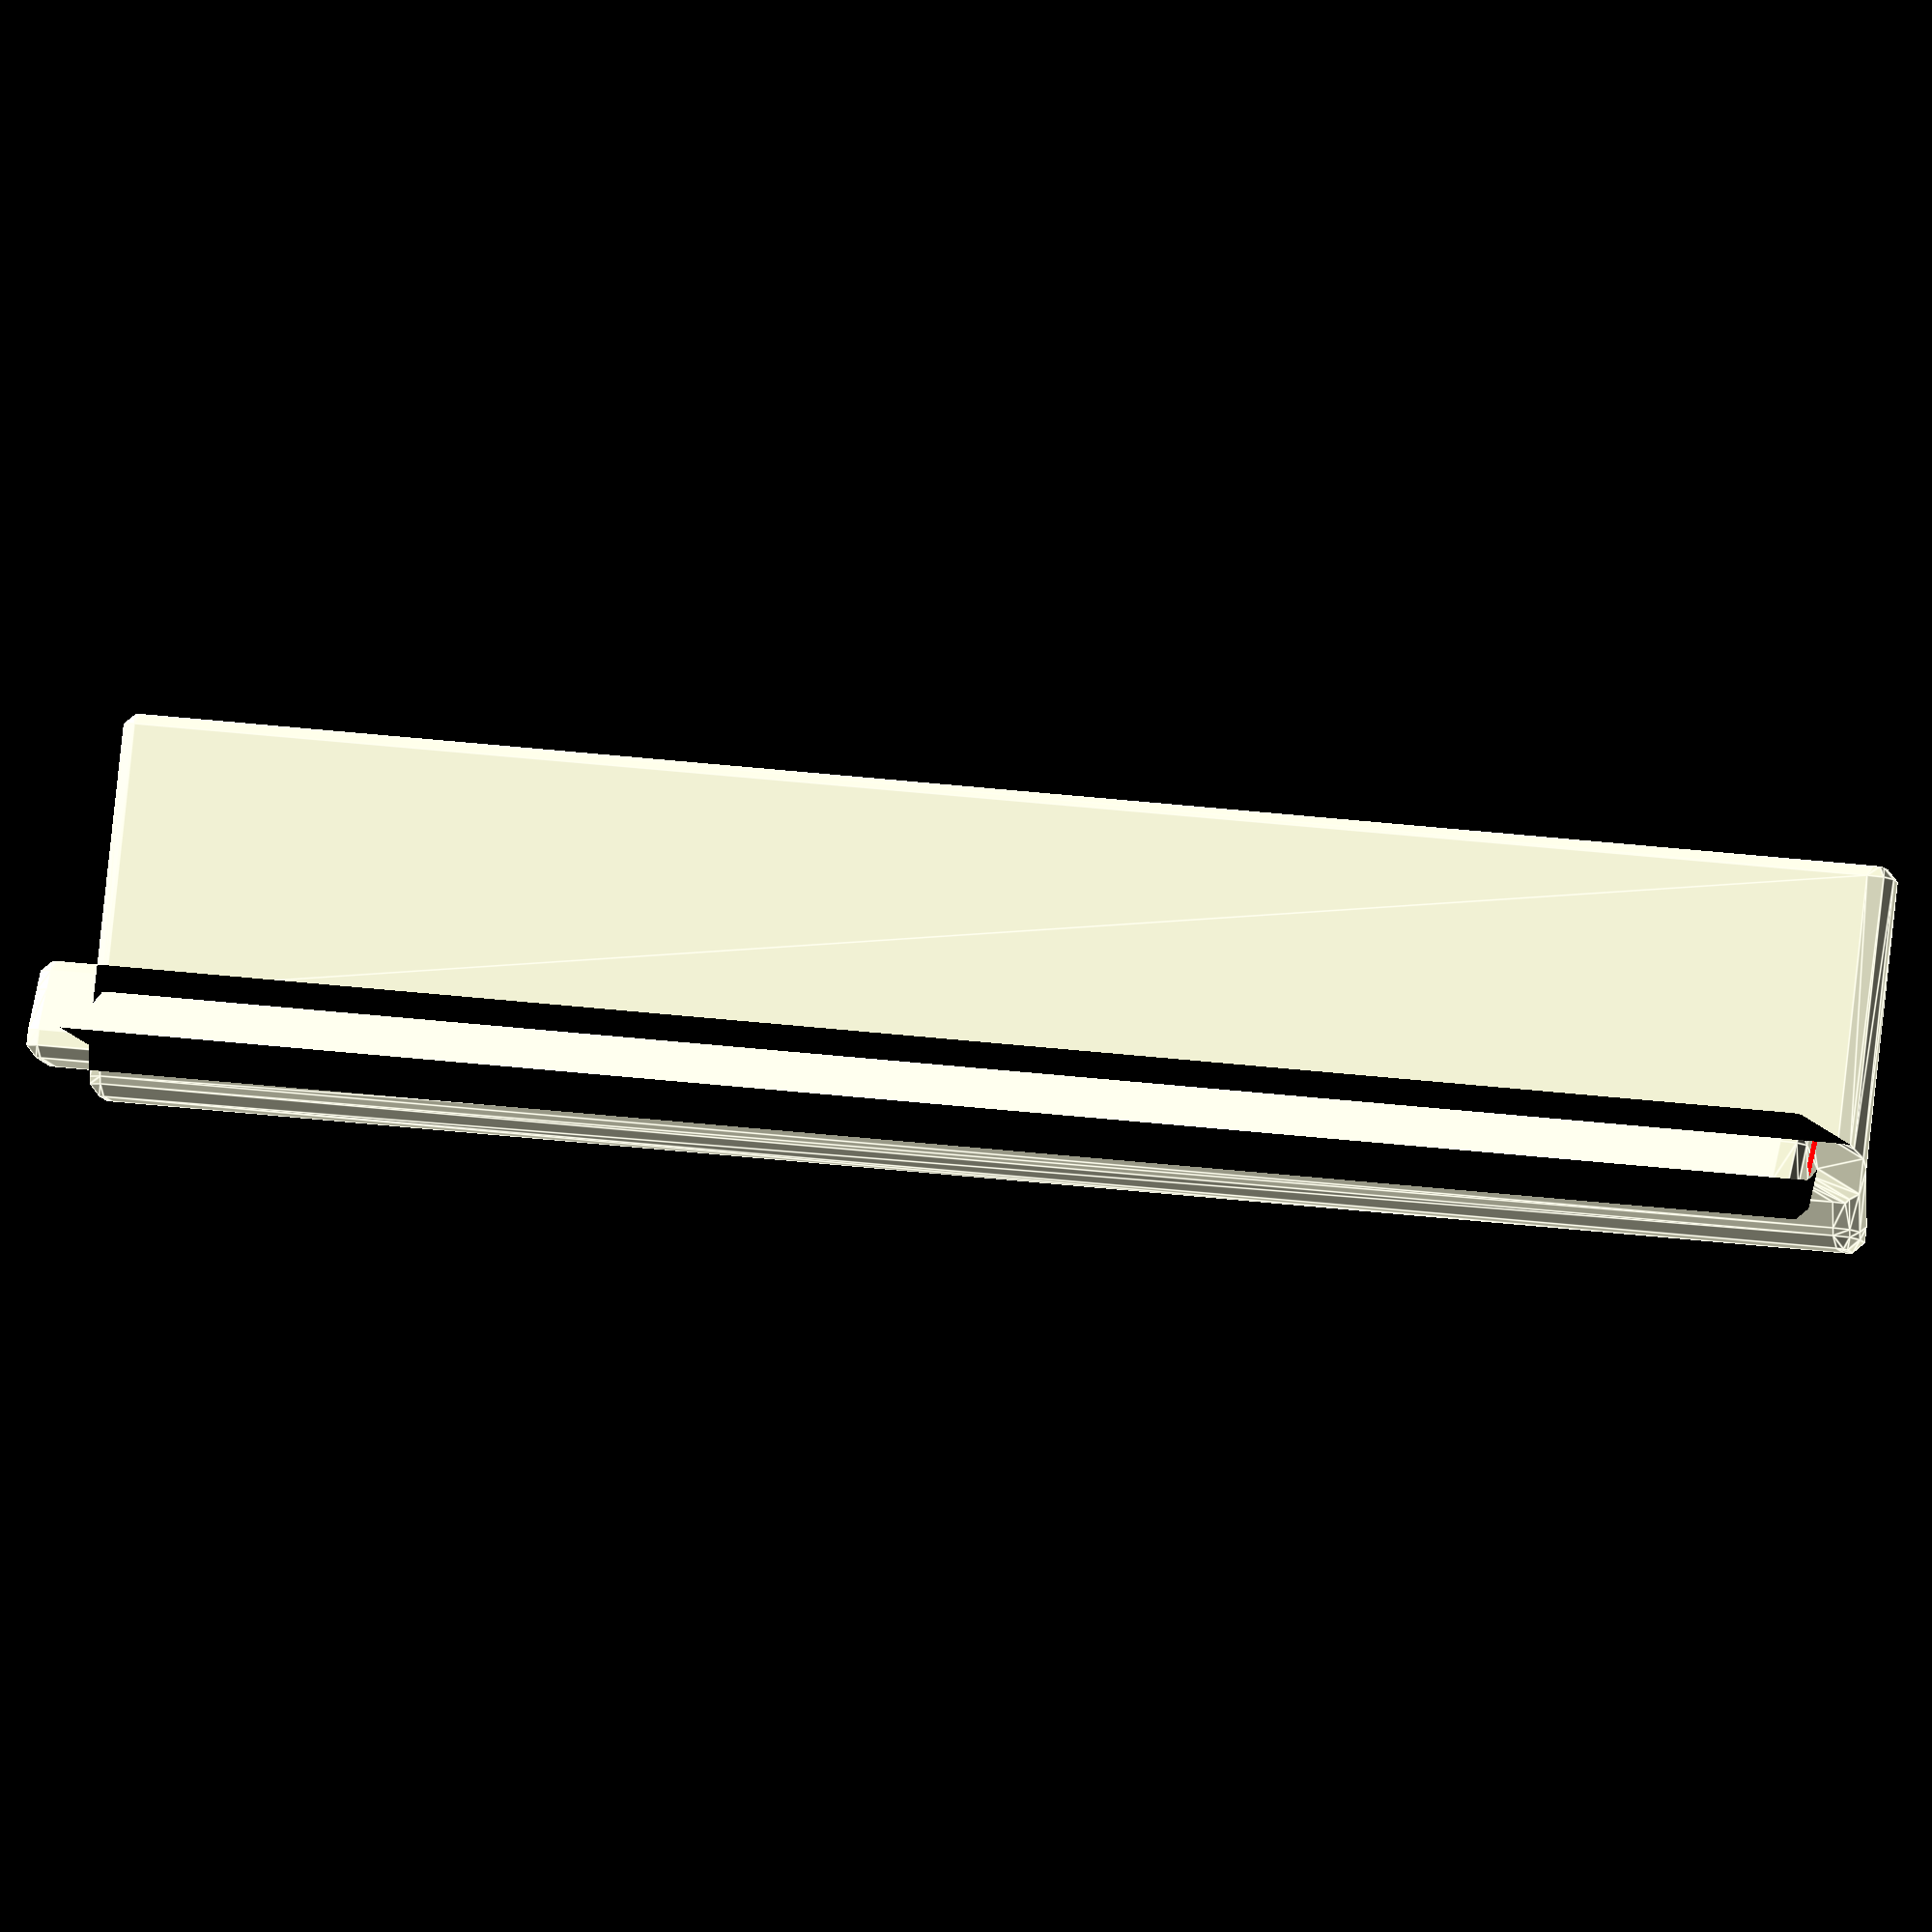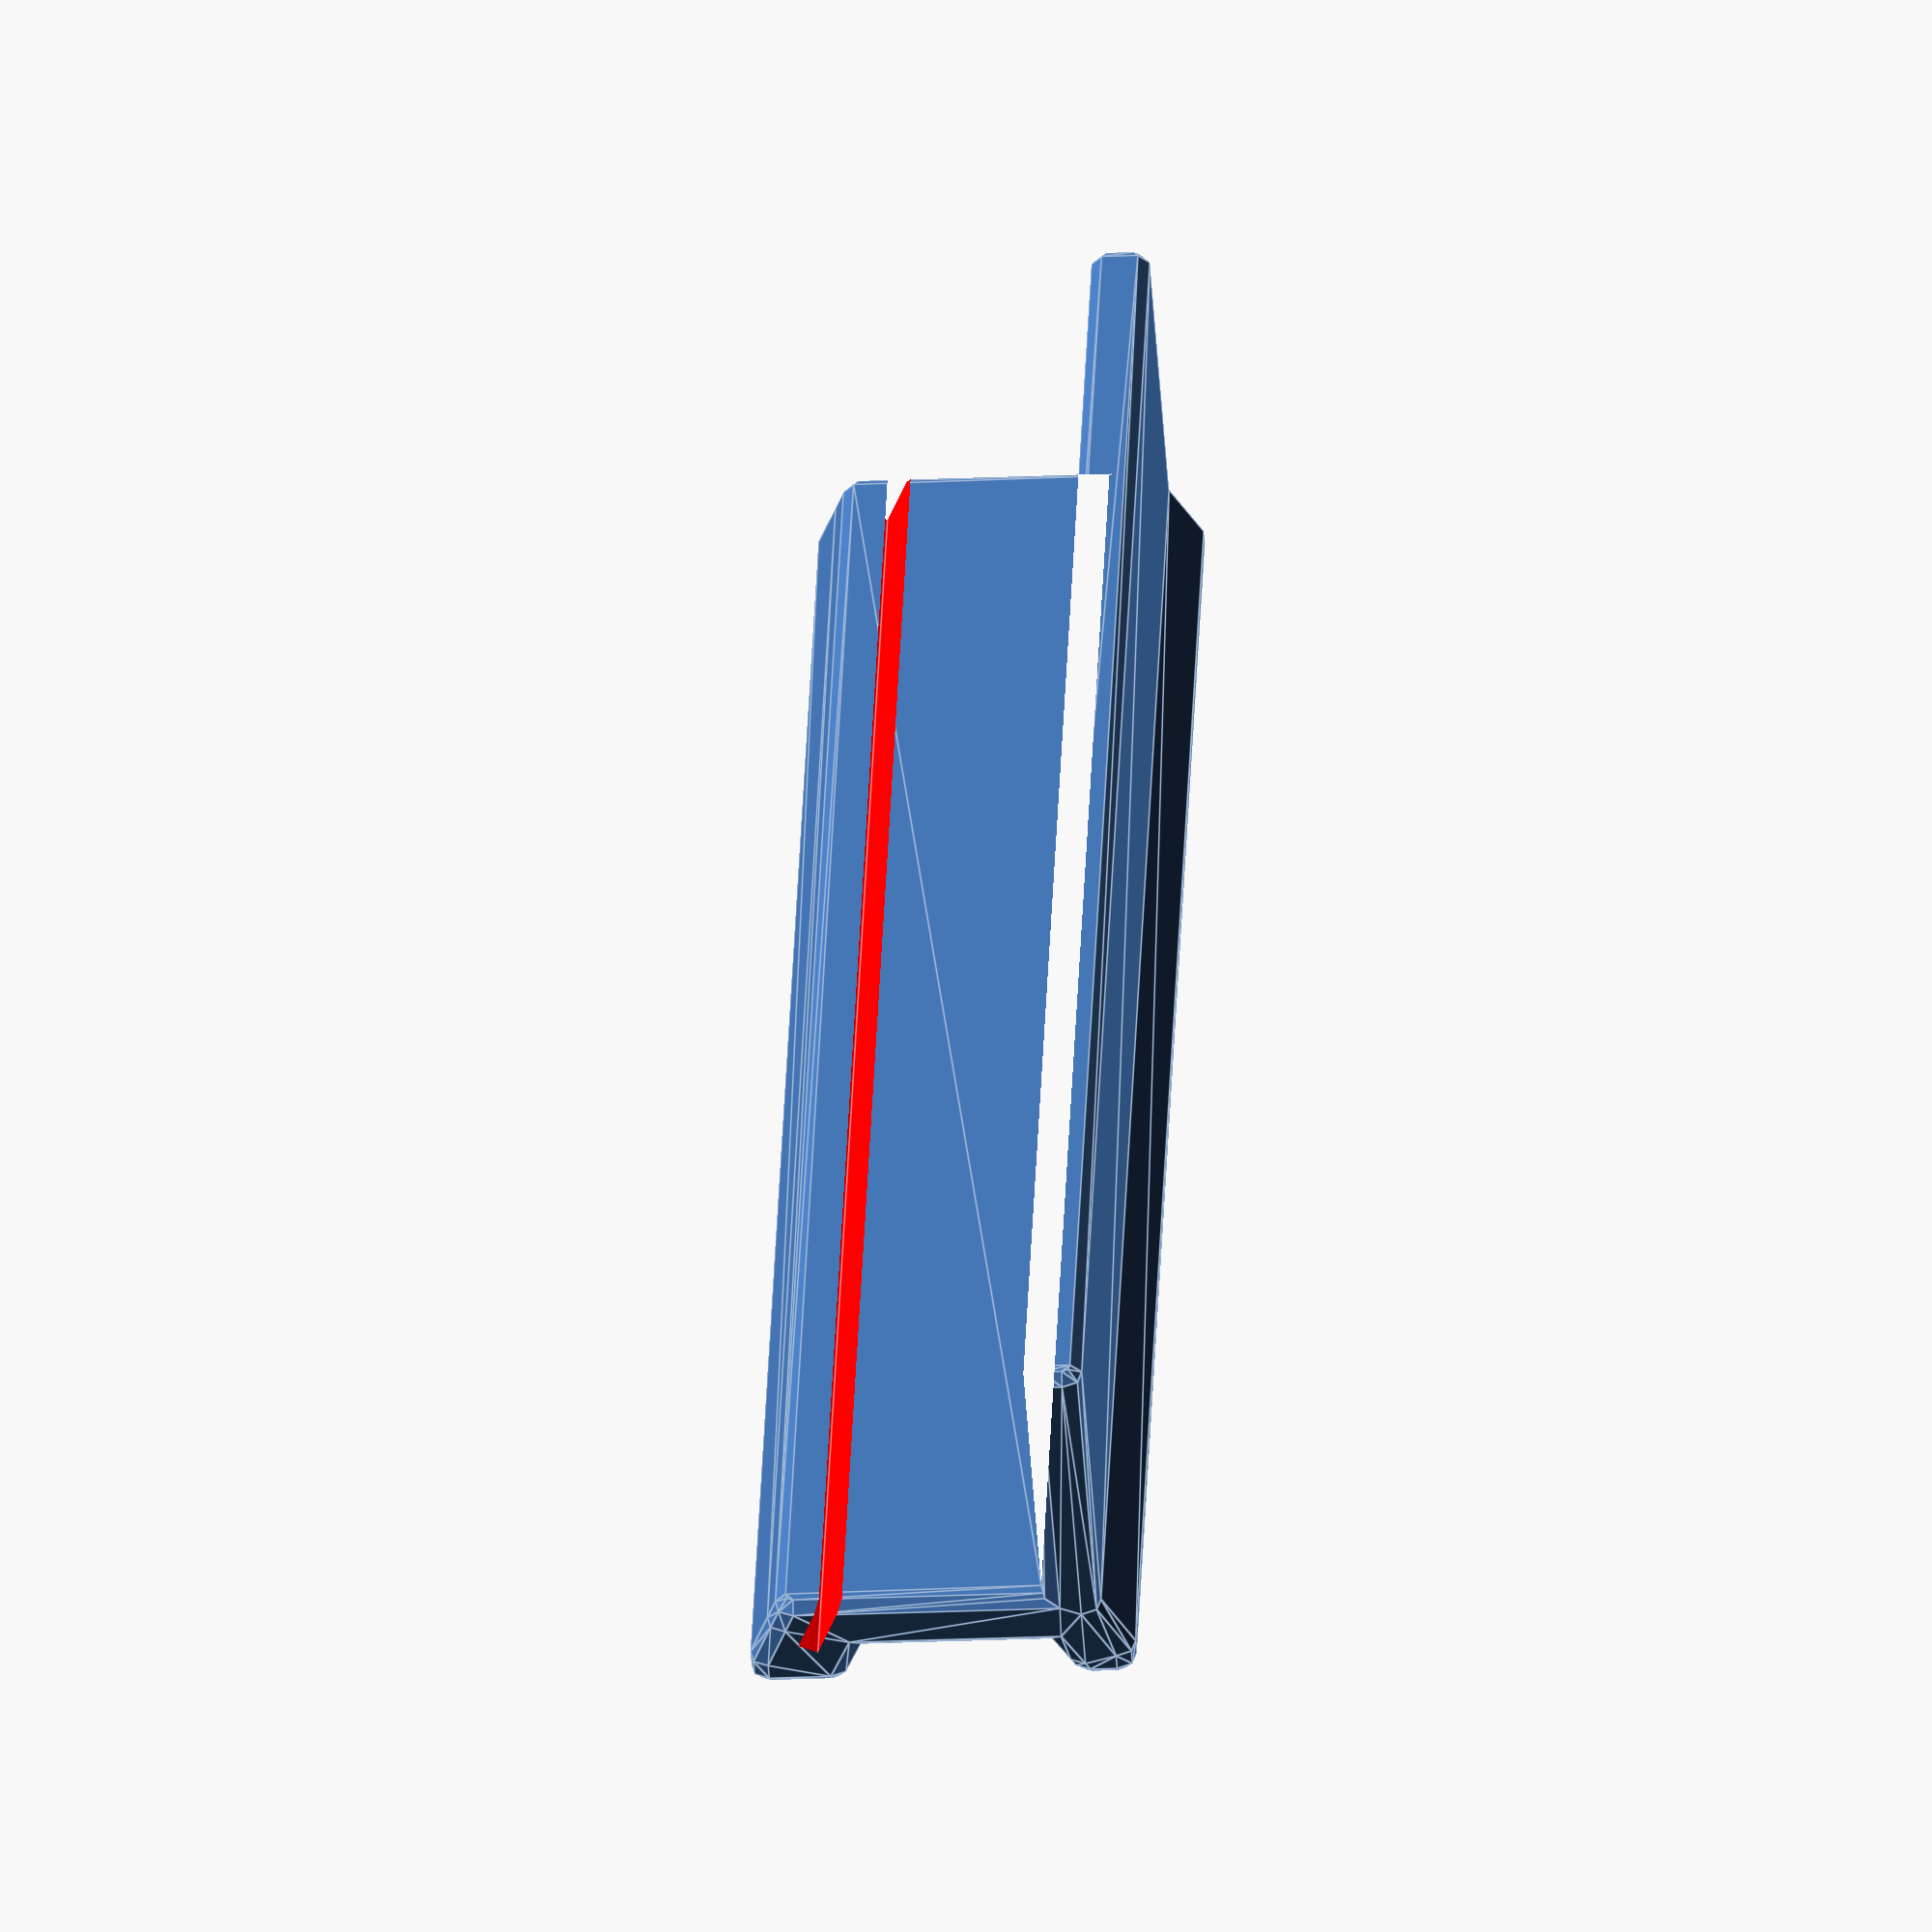
<openscad>
module Base(length)
{
    difference()
    {
        // Base
        cube([length, 45, 6], center = true);

        // Trim off the front
        translate([0, -27, 0])
        rotate([-25, 0, 0])
        cube([length * 1.5, 20, 30], center = true);

        // Trim off the back
        translate([0, 31, -9])
        rotate([30, 0, 0])
        cube([length * 1.5, 20, 40], center = true);
    }
}

module MainShape(length)
{
    // Upright
    translate([0, 12, 16])
    cube([length, 2, 28], center = true);

    difference()
    {
        Base(length);

        translate([0, 1.5, -1])
        scale([1.2, 0.75, 0.7])
        Base(length);
    }
}

module BlockyCardHolder(length = 170, cardThickness = 2, roundingFactor = 2)
{
    difference()
    {
        minkowski()
        {
            MainShape(length);
            sphere(roundingFactor);
        }

        // Card slot
        color("red")
        rotate([-25, 0, 0])
        translate([0, -12, 4])
        cube([length * 1.5, cardThickness, 20], center = true);
    }
}

BlockyCardHolder();

</openscad>
<views>
elev=275.8 azim=191.4 roll=186.2 proj=o view=edges
elev=231.5 azim=272.2 roll=176.2 proj=o view=edges
</views>
